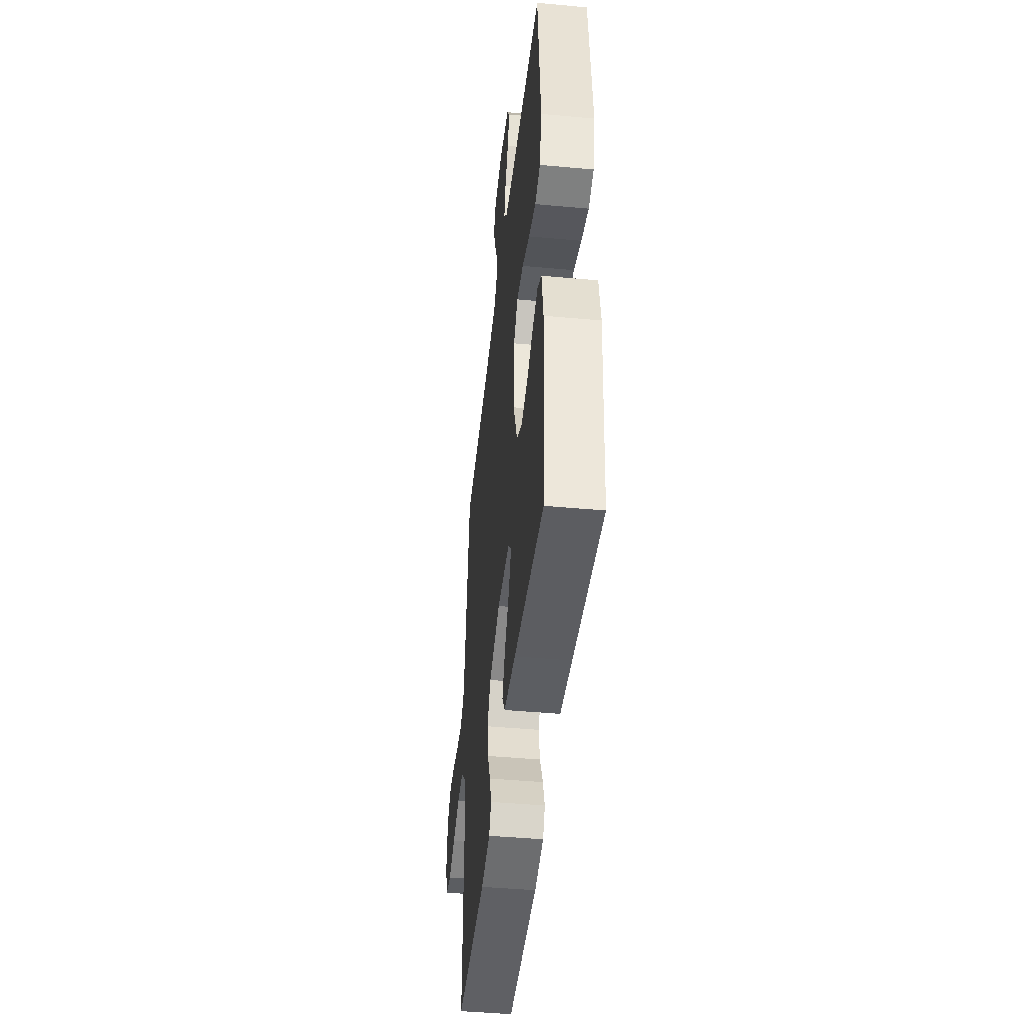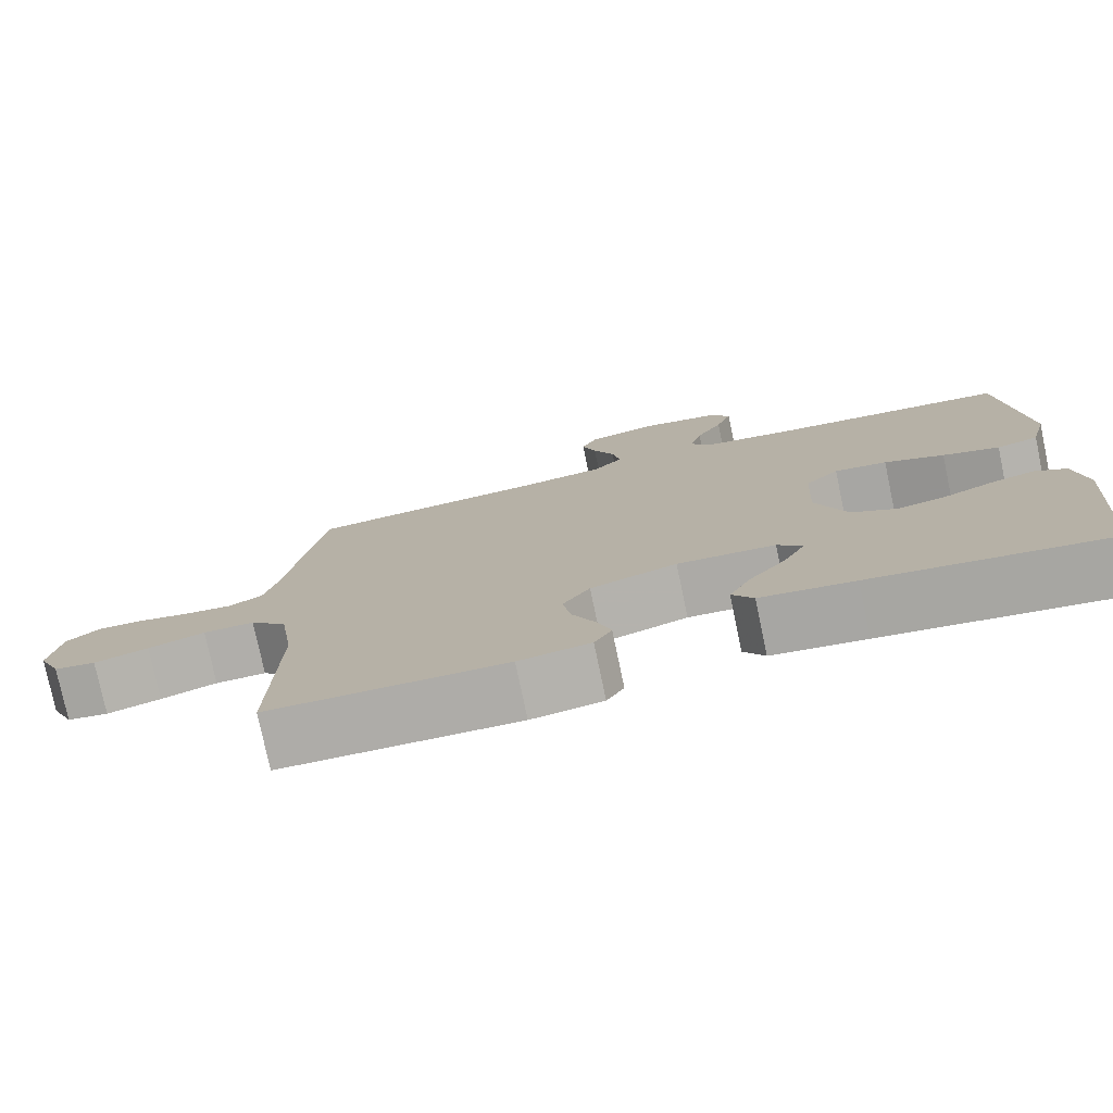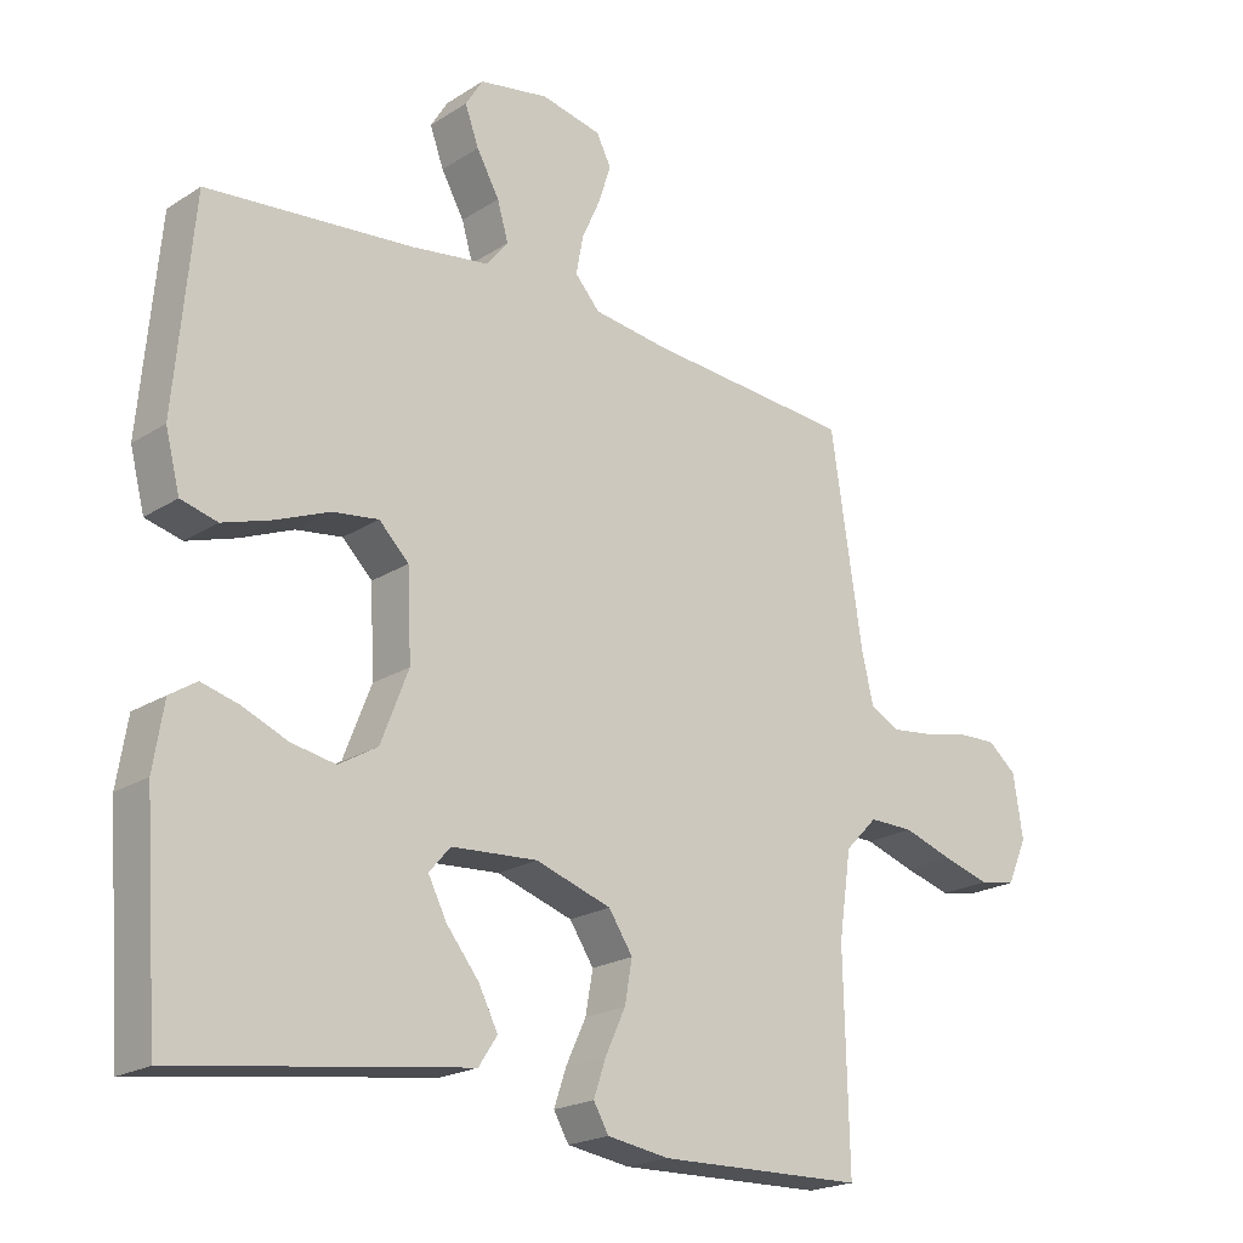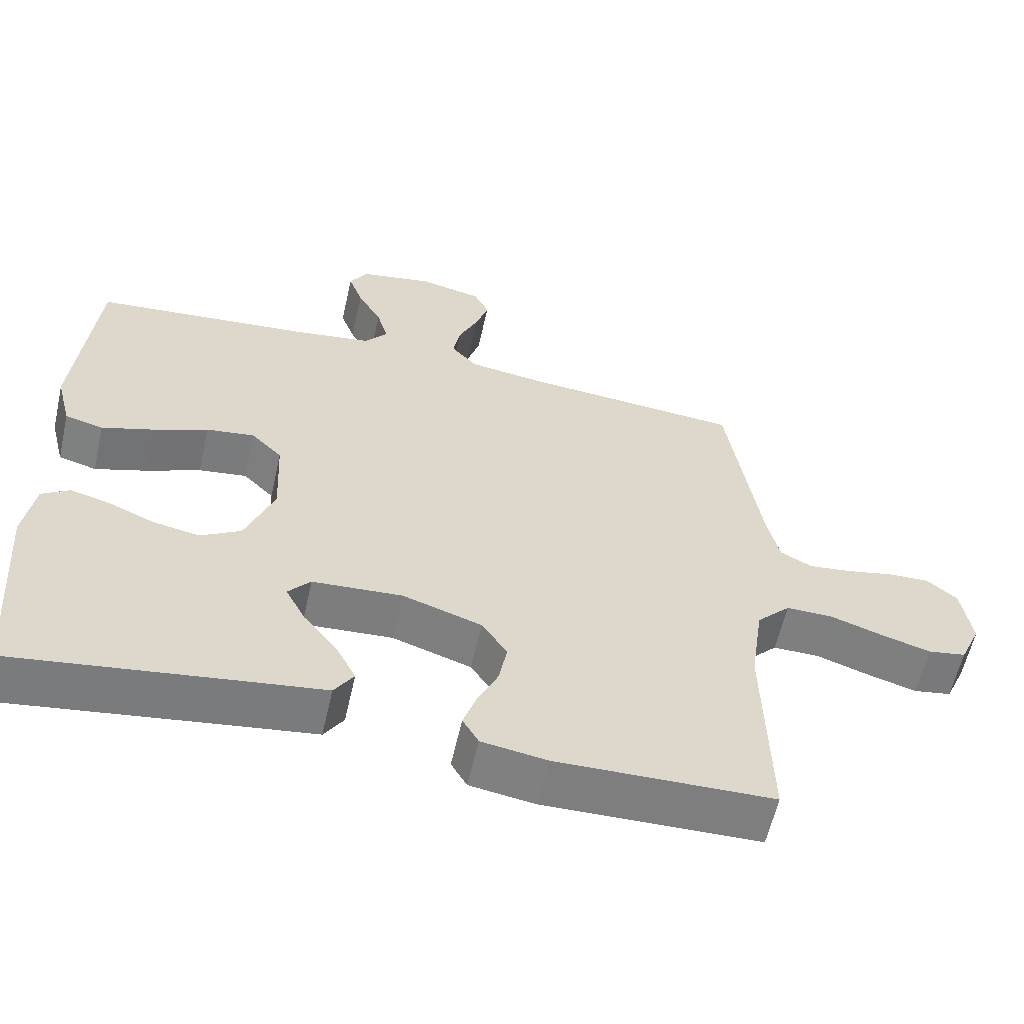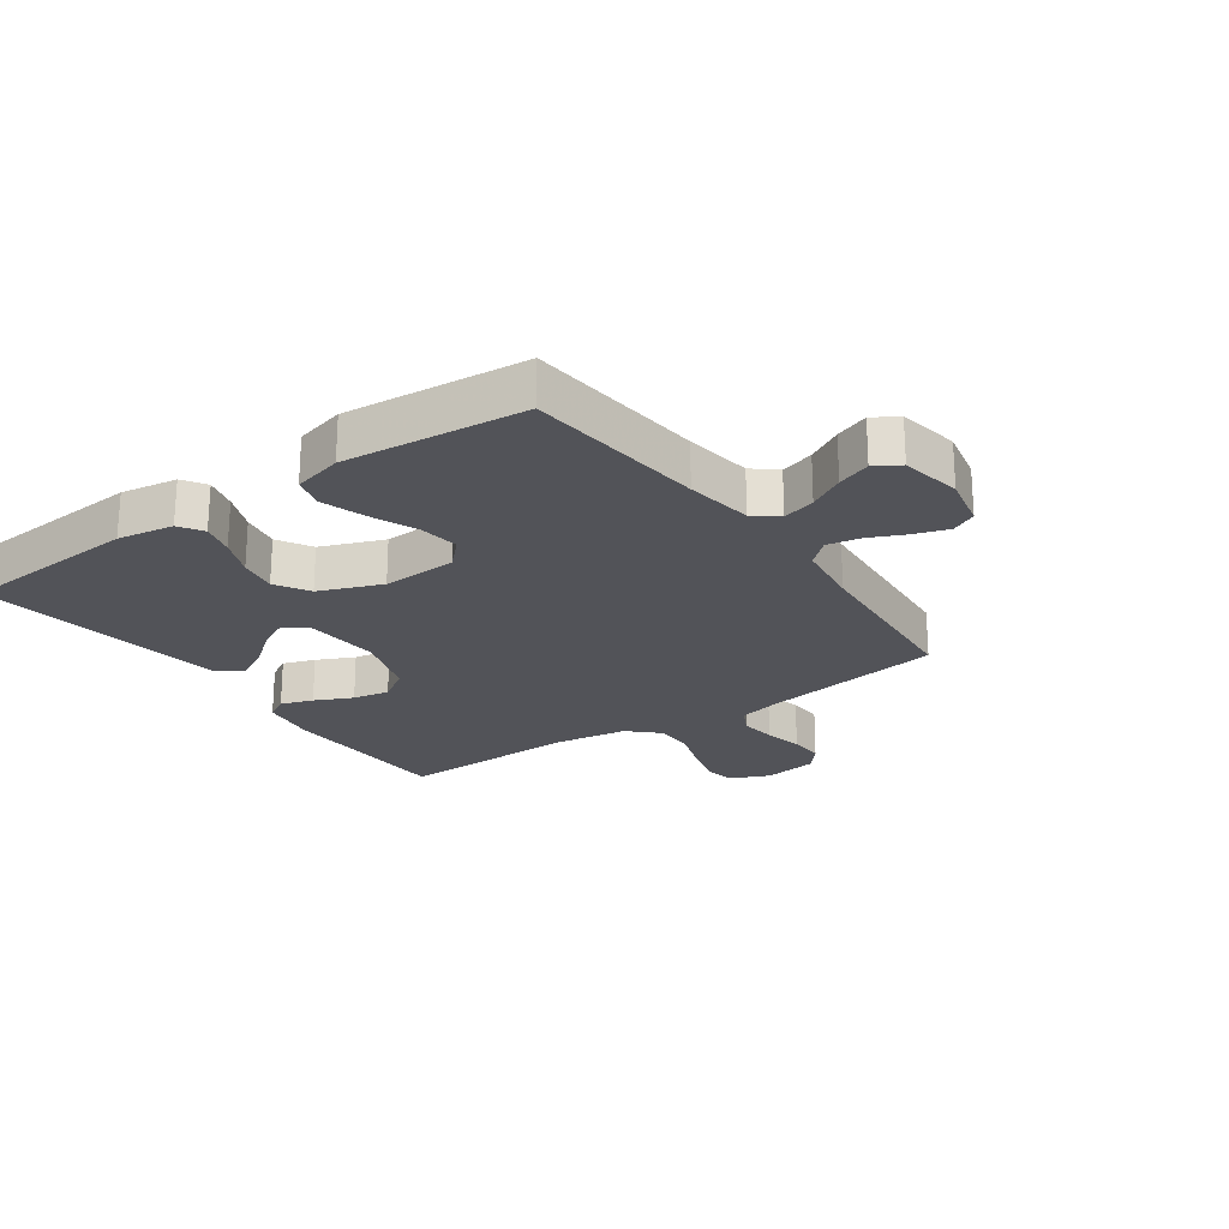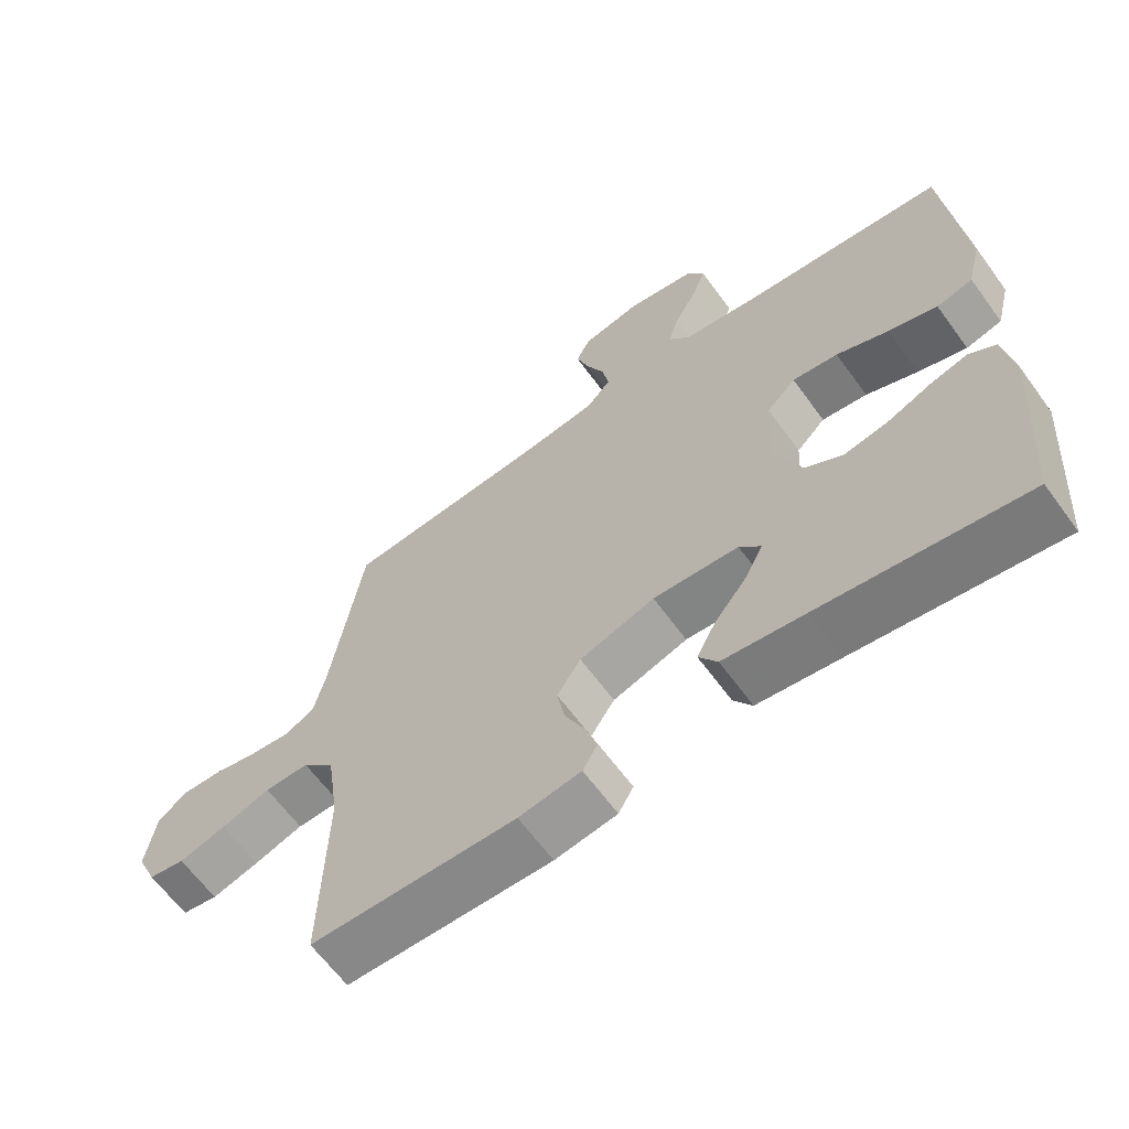
<metadata>
{"format":"obj","ext":"obj","renderer":"f3d","projection":"perspective","resolution":1024,"background":"white","views":[{"elev":-45.1,"azim":-96.1,"up":"+Z"},{"elev":-77.4,"azim":-168.1,"up":"+Z"},{"elev":-20.7,"azim":-41.3,"up":"+Z"},{"elev":-59.6,"azim":-12.7,"up":"+Z"},{"elev":-22.6,"azim":-54.8,"up":"+Y"},{"elev":-63.8,"azim":-143.9,"up":"+Z"}]}
</metadata>
<code>
v 0.5 0.07 -0.5
v 0.2 0.07 -0.507
v 0.109 0.07 -0.493
v 0.087 0.07 -0.455
v 0.105 0.07 -0.402
v 0.134 0.07 -0.34
v 0.145 0.07 -0.279
v 0.11 0.07 -0.226
v 0 0.07 -0.19
v -0.125 0.07 -0.198
v -0.156 0.07 -0.234
v -0.129 0.07 -0.287
v -0.082 0.07 -0.346
v -0.054 0.07 -0.401
v -0.081 0.07 -0.442
v -0.2 0.07 -0.458
v -0.5 0.07 -0.5
v -0.522 0.07 -0.2
v -0.507 0.07 -0.107
v -0.468 0.07 -0.082
v -0.413 0.07 -0.097
v -0.349 0.07 -0.124
v -0.285 0.07 -0.136
v -0.229 0.07 -0.103
v -0.189 0.07 0
v -0.195 0.07 0.124
v -0.238 0.07 0.167
v -0.305 0.07 0.158
v -0.381 0.07 0.127
v -0.453 0.07 0.104
v -0.506 0.07 0.118
v -0.527 0.07 0.2
v -0.5 0.07 0.5
v -0.2 0.07 0.528
v -0.089 0.07 0.544
v -0.057 0.07 0.583
v -0.073 0.07 0.638
v -0.106 0.07 0.697
v -0.126 0.07 0.752
v -0.101 0.07 0.793
v 0 0.07 0.811
v 0.088 0.07 0.792
v 0.109 0.07 0.75
v 0.091 0.07 0.694
v 0.064 0.07 0.634
v 0.054 0.07 0.579
v 0.09 0.07 0.539
v 0.2 0.07 0.524
v 0.5 0.07 0.5
v 0.546 0.07 0.2
v 0.563 0.07 0.126
v 0.607 0.07 0.103
v 0.667 0.07 0.11
v 0.732 0.07 0.124
v 0.79 0.07 0.126
v 0.832 0.07 0.091
v 0.846 0.07 0
v 0.817 0.07 -0.065
v 0.764 0.07 -0.074
v 0.695 0.07 -0.054
v 0.623 0.07 -0.03
v 0.558 0.07 -0.029
v 0.511 0.07 -0.077
v 0.493 0.07 -0.2
v 0.5 0 -0.5
v 0.2 0 -0.507
v 0.109 0 -0.493
v 0.087 0 -0.455
v 0.105 0 -0.402
v 0.134 0 -0.34
v 0.145 0 -0.279
v 0.11 0 -0.226
v 0 0 -0.19
v -0.125 0 -0.198
v -0.156 0 -0.234
v -0.129 0 -0.287
v -0.082 0 -0.346
v -0.054 0 -0.401
v -0.081 0 -0.442
v -0.2 0 -0.458
v -0.5 0 -0.5
v -0.522 0 -0.2
v -0.507 0 -0.107
v -0.468 0 -0.082
v -0.413 0 -0.097
v -0.349 0 -0.124
v -0.285 0 -0.136
v -0.229 0 -0.103
v -0.189 0 0
v -0.195 0 0.124
v -0.238 0 0.167
v -0.305 0 0.158
v -0.381 0 0.127
v -0.453 0 0.104
v -0.506 0 0.118
v -0.527 0 0.2
v -0.5 0 0.5
v -0.2 0 0.528
v -0.089 0 0.544
v -0.057 0 0.583
v -0.073 0 0.638
v -0.106 0 0.697
v -0.126 0 0.752
v -0.101 0 0.793
v 0 0 0.811
v 0.088 0 0.792
v 0.109 0 0.75
v 0.091 0 0.694
v 0.064 0 0.634
v 0.054 0 0.579
v 0.09 0 0.539
v 0.2 0 0.524
v 0.5 0 0.5
v 0.546 0 0.2
v 0.563 0 0.126
v 0.607 0 0.103
v 0.667 0 0.11
v 0.732 0 0.124
v 0.79 0 0.126
v 0.832 0 0.091
v 0.846 0 0
v 0.817 0 -0.065
v 0.764 0 -0.074
v 0.695 0 -0.054
v 0.623 0 -0.03
v 0.558 0 -0.029
v 0.511 0 -0.077
v 0.493 0 -0.2
f 59 60 61
f 58 59 61
f 57 58 61
f 56 57 61
f 55 56 61
f 54 55 61
f 53 54 61
f 52 53 61 62
f 51 52 62 63
f 48 49 50
f 50 51 63
f 48 50 63
f 47 48 63
f 43 44 45
f 42 43 45
f 41 42 45
f 40 41 45
f 39 40 45
f 38 39 45
f 37 38 45
f 36 37 45 46
f 47 63 64
f 46 47 64
f 36 46 64
f 35 36 64
f 32 33 34
f 31 32 34
f 30 31 34
f 29 30 34
f 28 29 34
f 20 21 22
f 19 20 22
f 18 19 22
f 17 18 22
f 16 17 22
f 16 22 23
f 15 16 23
f 14 15 23
f 13 14 23
f 12 13 23
f 11 12 23 24
f 4 5 6
f 3 4 6
f 2 3 6
f 1 2 6
f 64 1 6
f 64 6 7
f 35 64 7 8
f 27 28 34 35
f 26 27 35
f 35 8 9
f 26 35 9
f 25 26 9
f 10 11 24 25
f 9 10 25
f 125 124 123
f 125 123 122
f 125 122 121
f 125 121 120
f 125 120 119
f 125 119 118
f 125 118 117
f 126 125 117 116
f 127 126 116 115
f 114 113 112
f 127 115 114
f 127 114 112
f 127 112 111
f 109 108 107
f 109 107 106
f 109 106 105
f 109 105 104
f 109 104 103
f 109 103 102
f 109 102 101
f 110 109 101 100
f 128 127 111
f 128 111 110
f 128 110 100
f 128 100 99
f 98 97 96
f 98 96 95
f 98 95 94
f 98 94 93
f 98 93 92
f 86 85 84
f 86 84 83
f 86 83 82
f 86 82 81
f 86 81 80
f 87 86 80
f 87 80 79
f 87 79 78
f 87 78 77
f 87 77 76
f 88 87 76 75
f 70 69 68
f 70 68 67
f 70 67 66
f 70 66 65
f 70 65 128
f 71 70 128
f 72 71 128 99
f 99 98 92 91
f 99 91 90
f 73 72 99
f 73 99 90
f 73 90 89
f 89 88 75 74
f 89 74 73
f 1 65 66 2
f 2 66 67 3
f 3 67 68 4
f 4 68 69 5
f 5 69 70 6
f 6 70 71 7
f 7 71 72 8
f 8 72 73 9
f 9 73 74 10
f 10 74 75 11
f 11 75 76 12
f 12 76 77 13
f 13 77 78 14
f 14 78 79 15
f 15 79 80 16
f 16 80 81 17
f 17 81 82 18
f 18 82 83 19
f 19 83 84 20
f 20 84 85 21
f 21 85 86 22
f 22 86 87 23
f 23 87 88 24
f 24 88 89 25
f 25 89 90 26
f 26 90 91 27
f 27 91 92 28
f 28 92 93 29
f 29 93 94 30
f 30 94 95 31
f 31 95 96 32
f 32 96 97 33
f 33 97 98 34
f 34 98 99 35
f 35 99 100 36
f 36 100 101 37
f 37 101 102 38
f 38 102 103 39
f 39 103 104 40
f 40 104 105 41
f 41 105 106 42
f 42 106 107 43
f 43 107 108 44
f 44 108 109 45
f 45 109 110 46
f 46 110 111 47
f 47 111 112 48
f 48 112 113 49
f 49 113 114 50
f 50 114 115 51
f 51 115 116 52
f 52 116 117 53
f 53 117 118 54
f 54 118 119 55
f 55 119 120 56
f 56 120 121 57
f 57 121 122 58
f 58 122 123 59
f 59 123 124 60
f 60 124 125 61
f 61 125 126 62
f 62 126 127 63
f 63 127 128 64
f 64 128 65 1

</code>
